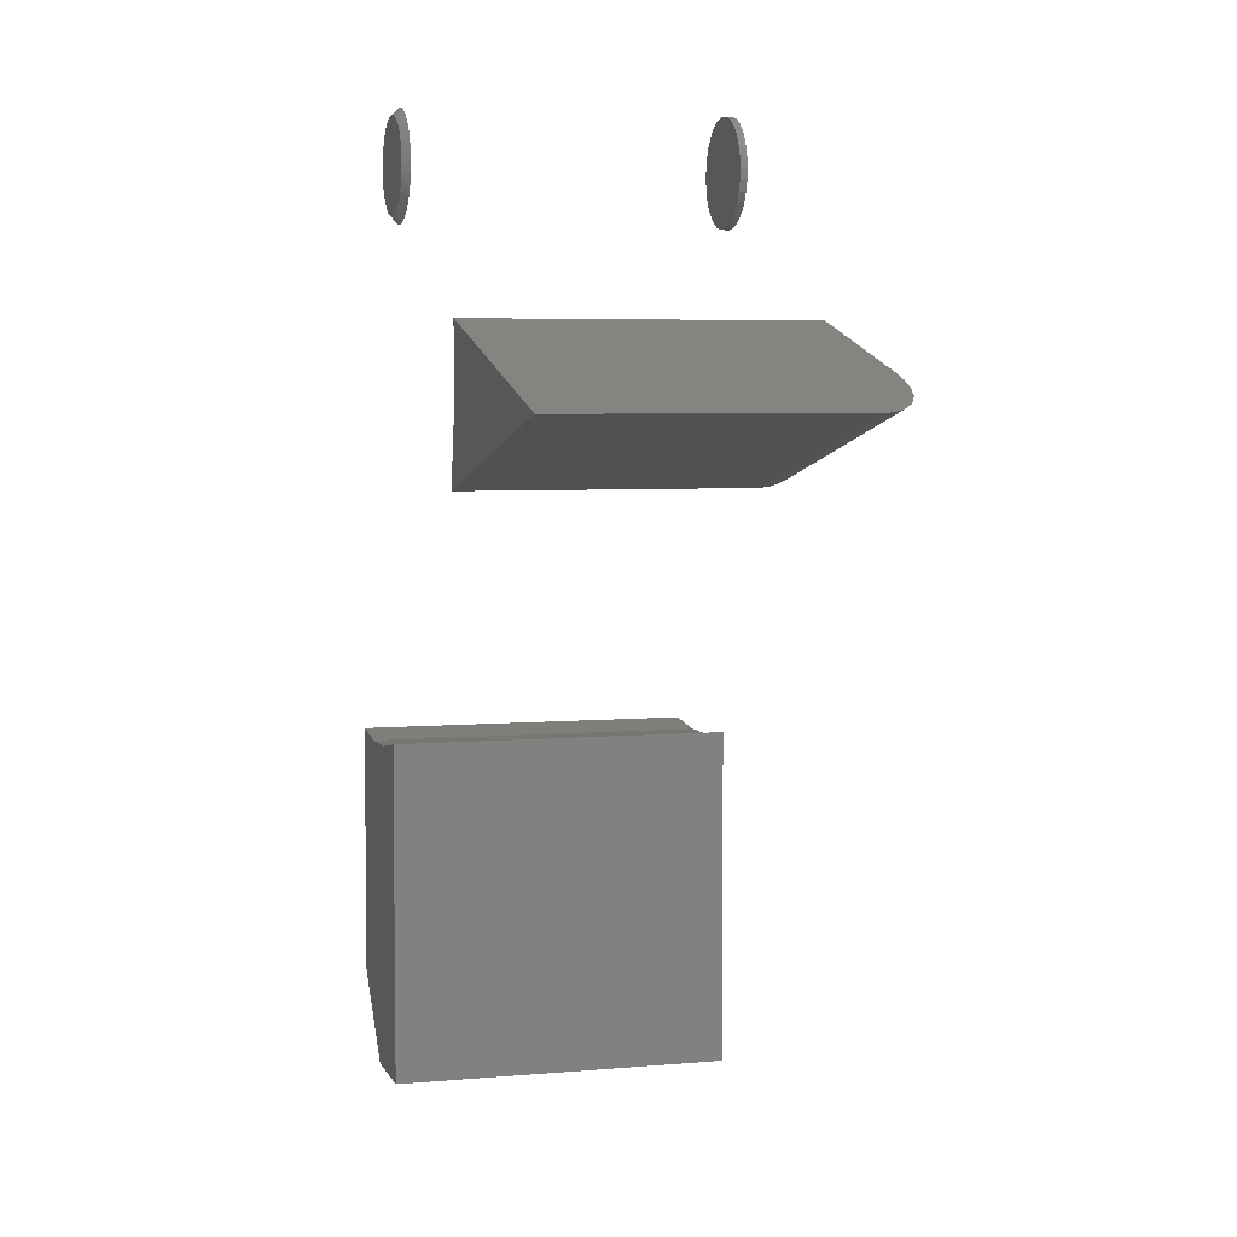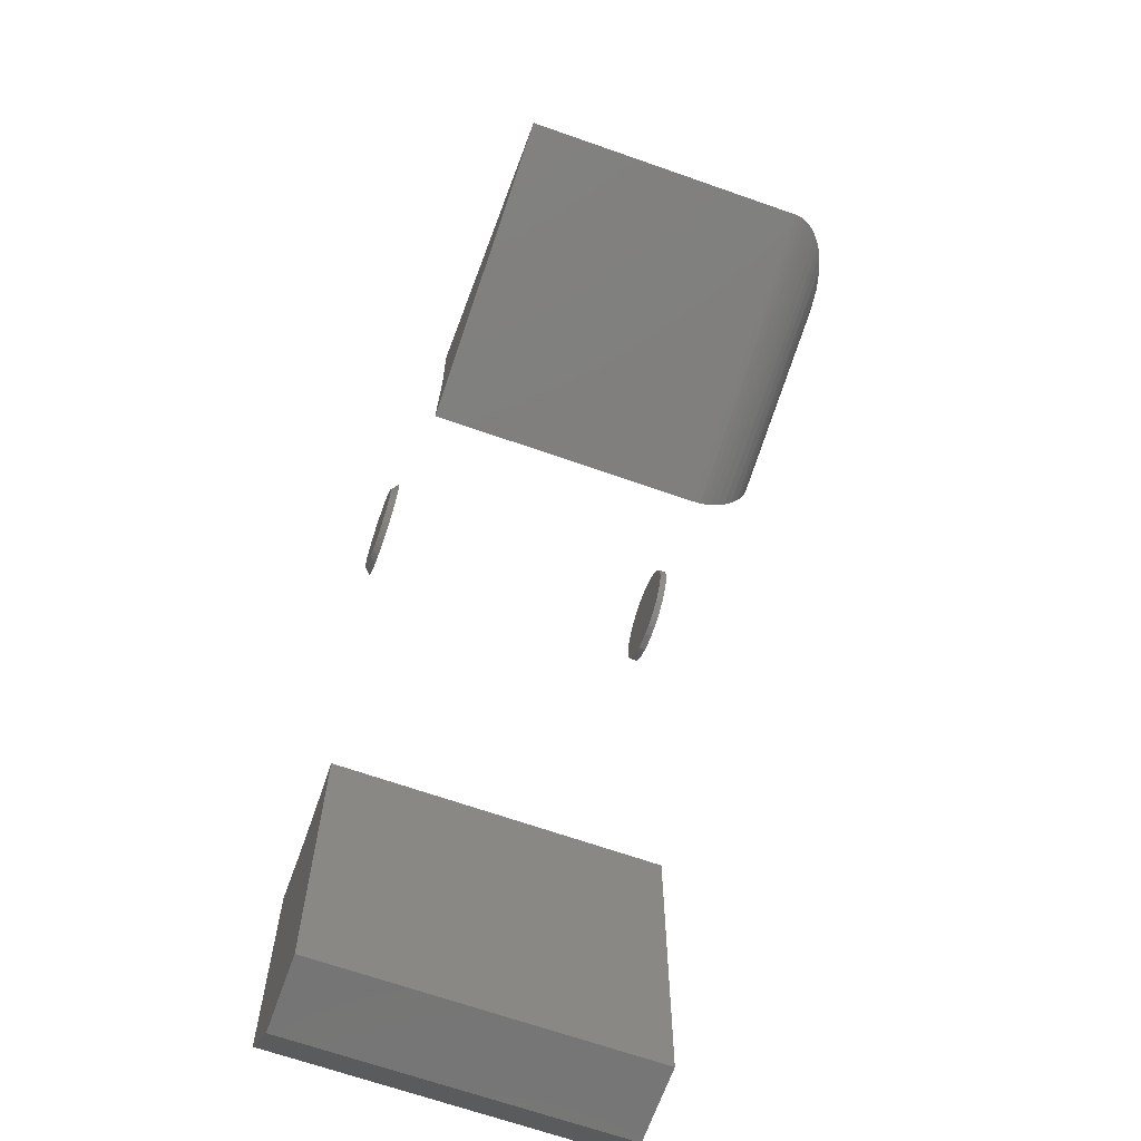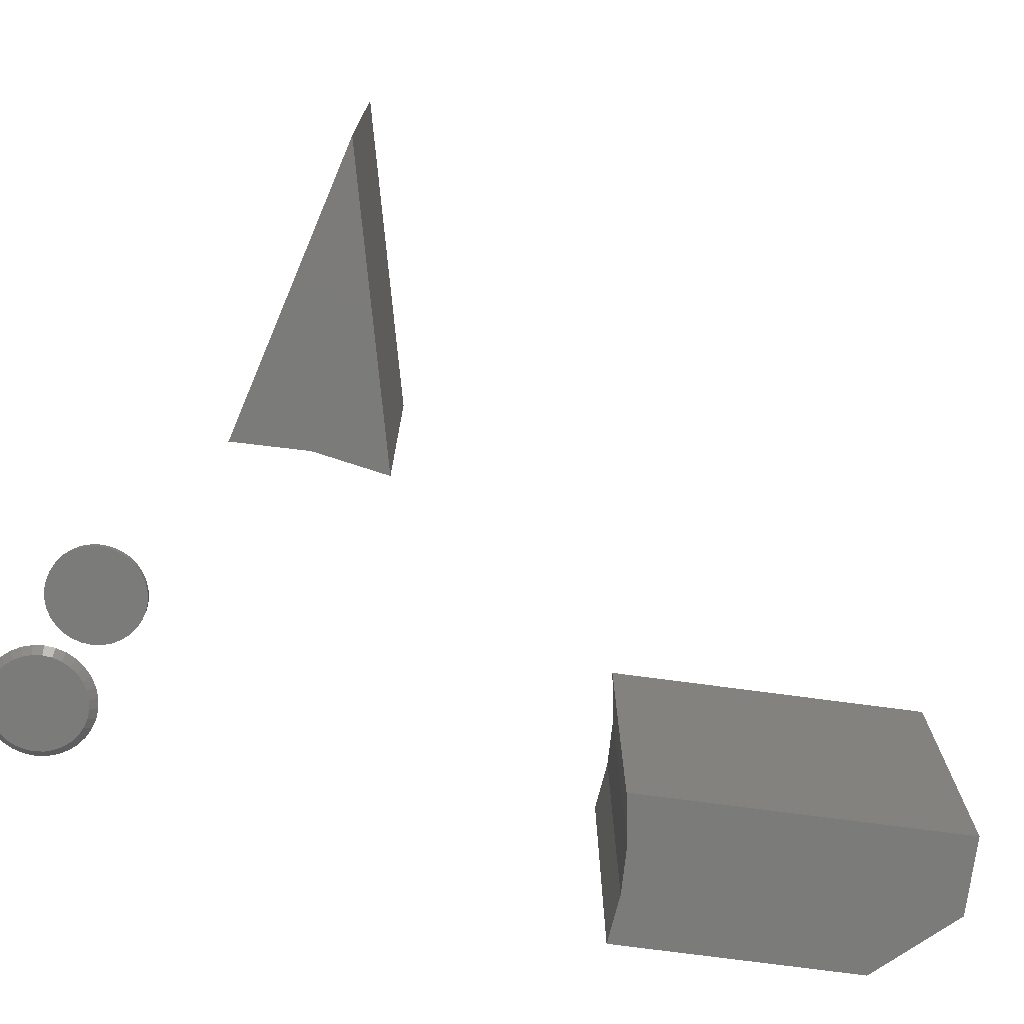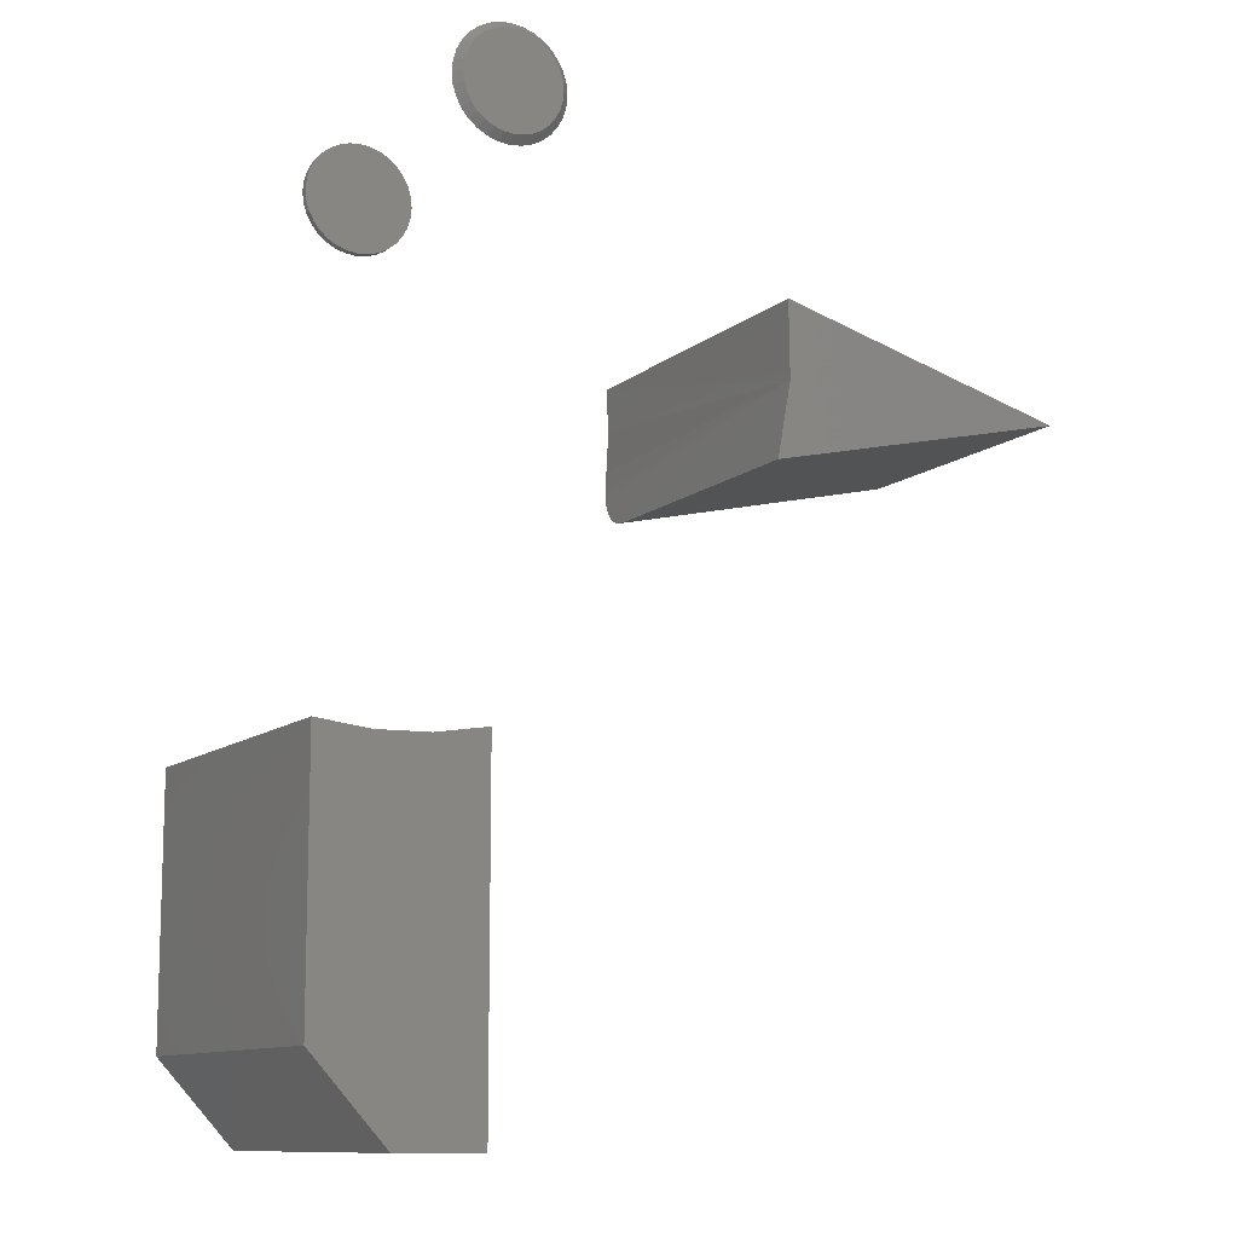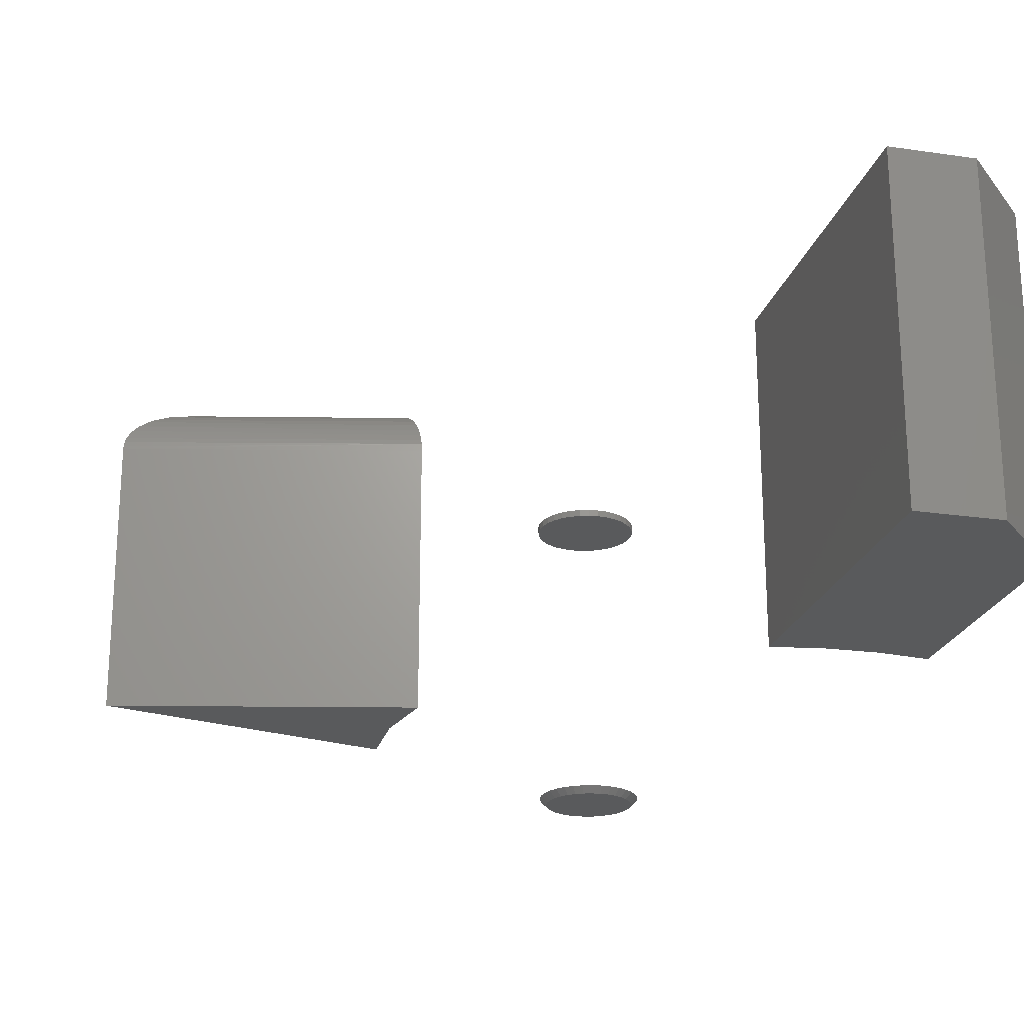
<metadata>
{"format":"stl","ext":"stl","renderer":"f3d","projection":"perspective","resolution":1024,"background":"white","views":[{"elev":5.0,"azim":74.3,"up":"+Z"},{"elev":-66.6,"azim":70.5,"up":"+Z"},{"elev":-74.3,"azim":82.4,"up":"+Y"},{"elev":-11.0,"azim":-28.9,"up":"+Z"},{"elev":-22.6,"azim":165.8,"up":"+Y"}]}
</metadata>
<code>
# stl→obj: 214 verts, 404 faces
v 0.1049 -0.3594 0.2522
v 0.09492 -0.3594 0.2512
v 0.08537 -0.3594 0.2483
v 0.1148 -0.3594 0.2512
v 0.1243 -0.3594 0.2483
v 0.07657 -0.3594 0.2436
v 0.1331 -0.3594 0.2436
v 0.06886 -0.3594 0.2373
v 0.1408 -0.3594 0.2373
v 0.06253 -0.3594 0.2296
v 0.1472 -0.3594 0.2296
v 0.05782 -0.3594 0.2208
v 0.1519 -0.3594 0.2208
v 0.05493 -0.3594 0.2112
v 0.1548 -0.3594 0.2112
v 0.1548 -0.3594 0.1914
v 0.05782 -0.3594 0.1818
v 0.1519 -0.3594 0.1818
v 0.06253 -0.3594 0.173
v 0.1472 -0.3594 0.173
v 0.06886 -0.3594 0.1653
v 0.1408 -0.3594 0.1653
v 0.07657 -0.3594 0.159
v 0.1331 -0.3594 0.159
v 0.08537 -0.3594 0.1543
v 0.1243 -0.3594 0.1543
v 0.09492 -0.3594 0.1514
v 0.1049 -0.3594 0.1504
v 0.1148 -0.3594 0.1514
v 0.1558 -0.3594 0.2013
v 0.05395 -0.3594 0.2013
v 0.05493 -0.3594 0.1914
v 0.1049 -0.3516 0.26
v 0.1163 -0.3516 0.2589
v 0.0934 -0.3516 0.2589
v 0.08238 -0.3516 0.2556
v 0.1273 -0.3516 0.2556
v 0.07223 -0.3516 0.2501
v 0.1375 -0.3516 0.2501
v 0.06333 -0.3516 0.2428
v 0.1464 -0.3516 0.2428
v 0.05603 -0.3516 0.2339
v 0.1537 -0.3516 0.2339
v 0.0506 -0.3516 0.2238
v 0.1591 -0.3516 0.2238
v 0.1537 -0.3516 0.1687
v 0.05603 -0.3516 0.1687
v 0.1591 -0.3516 0.1788
v 0.06333 -0.3516 0.1598
v 0.1464 -0.3516 0.1598
v 0.07223 -0.3516 0.1525
v 0.1375 -0.3516 0.1525
v 0.08238 -0.3516 0.1471
v 0.1273 -0.3516 0.1471
v 0.0934 -0.3516 0.1437
v 0.1163 -0.3516 0.1437
v 0.1049 -0.3516 0.1426
v 0.0506 -0.3516 0.1788
v 0.04726 -0.3516 0.1899
v 0.1624 -0.3516 0.1899
v 0.04613 -0.3516 0.2013
v 0.1636 -0.3516 0.2013
v 0.04726 -0.3516 0.2128
v 0.1624 -0.3516 0.2128
v 0.04613 2.45e-17 0.2013
v 0.04613 -0.007812 0.2013
v 0.04726 2.456e-17 0.2128
v 0.04726 -0.007812 0.2128
v 0.0506 2.474e-17 0.2238
v 0.0506 -0.007812 0.2238
v 0.05603 2.505e-17 0.2339
v 0.05603 -0.007812 0.2339
v 0.06333 2.545e-17 0.2428
v 0.06333 -0.007812 0.2428
v 0.07223 2.594e-17 0.2501
v 0.07223 -0.007812 0.2501
v 0.08238 2.651e-17 0.2556
v 0.08238 -0.007812 0.2556
v 0.0934 2.712e-17 0.2589
v 0.0934 -0.007812 0.2589
v 0.1049 2.776e-17 0.26
v 0.1049 -0.007812 0.26
v 0.1163 2.839e-17 0.2589
v 0.1163 -0.007812 0.2589
v 0.1273 2.9e-17 0.2556
v 0.1273 -0.007812 0.2556
v 0.1375 2.957e-17 0.2501
v 0.1375 -0.007812 0.2501
v 0.1464 3.006e-17 0.2428
v 0.1464 -0.007812 0.2428
v 0.1537 3.047e-17 0.2339
v 0.1537 -0.007812 0.2339
v 0.1591 3.077e-17 0.2238
v 0.1591 -0.007812 0.2238
v 0.1624 3.095e-17 0.2128
v 0.1624 -0.007812 0.2128
v 0.1636 3.102e-17 0.2013
v 0.1636 -0.007812 0.2013
v 0.1624 3.095e-17 0.1899
v 0.1624 -0.007812 0.1899
v 0.1591 3.077e-17 0.1788
v 0.1591 -0.007812 0.1788
v 0.1537 3.047e-17 0.1687
v 0.1537 -0.007812 0.1687
v 0.1464 3.006e-17 0.1598
v 0.1464 -0.007812 0.1598
v 0.1375 2.957e-17 0.1525
v 0.1375 -0.007812 0.1525
v 0.1273 2.9e-17 0.1471
v 0.1273 -0.007812 0.1471
v 0.1163 2.839e-17 0.1437
v 0.1163 -0.007812 0.1437
v 0.1049 2.776e-17 0.1426
v 0.1049 -0.007812 0.1426
v 0.0934 2.712e-17 0.1437
v 0.0934 -0.007812 0.1437
v 0.08238 2.651e-17 0.1471
v 0.08238 -0.007812 0.1471
v 0.07223 2.594e-17 0.1525
v 0.07223 -0.007812 0.1525
v 0.06333 2.545e-17 0.1598
v 0.06333 -0.007812 0.1598
v 0.05603 2.505e-17 0.1687
v 0.05603 -0.007812 0.1687
v 0.0506 2.474e-17 0.1788
v 0.0506 -0.007812 0.1788
v 0.04726 2.456e-17 0.1899
v 0.04726 -0.007812 0.1899
v 0.3938 -0.3516 -0.1066
v 0.4052 -0.3516 -0.03842
v 0.6713 -0.3516 -0.04236
v 0.4052 -0.3516 0.03074
v 0.3938 -0.0625 -0.1066
v 0.6713 -0.0625 -0.04236
v 0.4052 -0.007812 0.03074
v 0.6709 -0.05816 -0.04227
v 0.6554 -0.03429 -0.038
v 0.6629 -0.04167 -0.04007
v 0.6659 -0.04568 -0.04089
v 0.6682 -0.04967 -0.04151
v 0.6699 -0.05393 -0.04199
v 0.5604 -0.007812 -0.01191
v 0.5873 -0.009451 -0.0193
v 0.6138 -0.01457 -0.02657
v 0.6333 -0.02129 -0.03192
v 0.6426 -0.02579 -0.03448
v 0.6513 -0.0312 -0.03688
v 0.3945 -0.04551 -0.1037
v 0.394 -0.05393 -0.1059
v 0.3954 -0.03755 -0.1001
v 0.3965 -0.03031 -0.09524
v 0.3978 -0.02375 -0.08916
v 0.3992 -0.01818 -0.08211
v 0.4007 -0.01374 -0.07431
v 0.402 -0.01046 -0.06582
v 0.4033 -0.008461 -0.05692
v 0.4043 -0.007812 -0.04806
v 0.08051 -0.007812 -0.7422
v 0.08051 -0.3516 -0.7422
v 0.08051 -0.007812 -0.4004
v 0.08051 -0.3516 -0.4004
v 0.005254 -0.007812 -0.409
v 0.005254 -0.3516 -0.409
v -0.07031 -0.007812 -0.4037
v -0.07031 -0.3516 -0.4037
v 0.003456 -0.007812 -0.7422
v 0.003456 -0.3516 -0.7422
v -0.07031 -0.007812 -0.661
v -0.07031 -0.3516 -0.661
v 0.3962 -7.819e-18 -0.04992
v 0.3988 -5.144e-18 -0.004322
v 0.5764 1.68e-17 -0.008199
v 0.3963 9.546e-18 0.04128
v 0.3828 -0.3594 -0.1172
v 0.3833 -0.04852 -0.1154
v 0.3828 -0.0625 -0.1172
v 0.383 -0.05342 -0.1165
v 0.3974 -0.3594 -0.03862
v 0.3963 -0.3594 0.04128
v 0.3949 -0.000766 -0.06024
v 0.3934 -0.003066 -0.07042
v 0.3917 -0.006845 -0.08017
v 0.3898 -0.01199 -0.0892
v 0.388 -0.01836 -0.09723
v 0.3863 -0.02593 -0.1042
v 0.3848 -0.03452 -0.1099
v 0.384 -0.04133 -0.1131
v 0.6937 -0.03885 -0.04042
v 0.702 -0.05427 -0.04271
v 0.7002 -0.04904 -0.04219
v 0.6974 -0.04386 -0.04143
v 0.7031 -0.3594 -0.04301
v 0.7031 -0.0625 -0.04301
v 0.703 -0.05973 -0.04298
v 0.6866 -0.03165 -0.03848
v 0.6759 -0.02382 -0.03554
v 0.6683 -0.01945 -0.03343
v 0.6522 -0.0124 -0.02901
v 0.6275 -0.005304 -0.02222
v 0.602 -0.001297 -0.01524
v -0.07812 -0.3594 -0.6641
v -0.02265 -0.3594 -0.4009
v -0.07812 -0.3594 -0.3944
v 0.08832 -0.3594 -0.75
v 0.08832 -0.3594 -0.3906
v 0.0332 -0.3594 -0.3996
v 1.388e-17 -0.3594 -0.75
v -0.07812 3.529e-17 -0.3944
v -0.02265 3.765e-17 -0.4009
v -0.07812 9.541e-18 -0.6641
v 0.08832 9.24e-18 -0.75
v 0 4.337e-18 -0.75
v 0.0332 4.089e-17 -0.3996
v 0.08832 4.914e-17 -0.3906
f 1 2 3
f 4 1 3
f 4 3 5
f 5 3 6
f 5 6 7
f 7 6 8
f 7 8 9
f 9 8 10
f 9 10 11
f 11 10 12
f 11 12 13
f 13 12 14
f 13 14 15
f 16 17 18
f 18 17 19
f 18 19 20
f 20 19 21
f 20 21 22
f 22 21 23
f 22 23 24
f 24 23 25
f 24 25 26
f 26 25 27
f 26 27 28
f 26 28 29
f 15 14 30
f 30 14 31
f 30 31 16
f 16 31 32
f 16 32 17
f 33 34 35
f 36 35 34
f 37 36 34
f 38 36 37
f 39 38 37
f 40 38 39
f 41 40 39
f 42 40 41
f 43 42 41
f 44 42 43
f 45 44 43
f 46 47 48
f 49 47 46
f 50 49 46
f 51 49 50
f 52 51 50
f 53 51 52
f 54 53 52
f 55 53 54
f 56 55 54
f 57 55 56
f 47 58 48
f 48 58 59
f 48 59 60
f 60 59 61
f 60 61 62
f 62 61 63
f 62 63 64
f 64 63 44
f 64 44 45
f 30 16 62
f 16 60 62
f 61 59 31
f 59 32 31
f 59 58 17
f 32 59 17
f 47 49 19
f 19 58 47
f 17 58 19
f 51 53 25
f 23 51 25
f 23 21 51
f 55 57 27
f 27 53 55
f 25 53 27
f 56 54 26
f 29 56 26
f 29 28 56
f 52 50 24
f 24 54 52
f 26 54 24
f 46 48 18
f 20 46 18
f 20 22 46
f 16 48 60
f 18 48 16
f 21 19 49
f 49 51 21
f 28 27 57
f 57 56 28
f 22 24 50
f 50 46 22
f 31 14 61
f 14 63 61
f 62 64 30
f 64 15 30
f 64 45 13
f 15 64 13
f 43 41 11
f 11 45 43
f 13 45 11
f 39 37 5
f 7 39 5
f 7 9 39
f 34 33 4
f 4 37 34
f 5 37 4
f 35 36 3
f 2 35 3
f 2 1 35
f 38 40 6
f 6 36 38
f 3 36 6
f 42 44 12
f 10 42 12
f 10 8 42
f 14 44 63
f 12 44 14
f 9 11 41
f 41 39 9
f 1 4 33
f 33 35 1
f 8 6 40
f 40 42 8
f 65 66 67
f 67 66 68
f 67 68 69
f 69 68 70
f 69 70 71
f 71 70 72
f 71 72 73
f 73 72 74
f 73 74 75
f 75 74 76
f 75 76 77
f 77 76 78
f 77 78 79
f 79 78 80
f 79 80 81
f 81 80 82
f 81 82 83
f 83 82 84
f 83 84 85
f 85 84 86
f 85 86 87
f 87 86 88
f 87 88 89
f 89 88 90
f 89 90 91
f 91 90 92
f 91 92 93
f 93 92 94
f 93 94 95
f 95 94 96
f 95 96 97
f 97 96 98
f 97 98 99
f 99 98 100
f 99 100 101
f 101 100 102
f 101 102 103
f 103 102 104
f 103 104 105
f 105 104 106
f 105 106 107
f 107 106 108
f 107 108 109
f 109 108 110
f 109 110 111
f 111 110 112
f 111 112 113
f 113 112 114
f 113 114 115
f 115 114 116
f 115 116 117
f 117 116 118
f 117 118 119
f 119 118 120
f 119 120 121
f 121 120 122
f 121 122 123
f 123 122 124
f 123 124 125
f 125 124 126
f 125 126 127
f 127 126 128
f 127 128 65
f 65 128 66
f 80 84 82
f 84 80 78
f 84 78 86
f 86 78 76
f 86 76 88
f 88 76 74
f 88 74 90
f 90 74 72
f 90 72 92
f 92 72 70
f 92 70 94
f 102 124 104
f 104 124 122
f 104 122 106
f 106 122 120
f 106 120 108
f 108 120 118
f 108 118 110
f 110 118 116
f 110 116 112
f 112 116 114
f 94 70 96
f 96 70 68
f 96 68 98
f 98 68 66
f 98 66 100
f 100 66 128
f 100 128 102
f 102 128 126
f 102 126 124
f 129 130 131
f 130 132 131
f 133 129 134
f 134 129 131
f 132 135 136
f 132 136 134
f 132 134 131
f 137 138 139
f 137 139 140
f 137 140 141
f 137 141 136
f 136 135 142
f 136 142 143
f 136 143 144
f 136 144 145
f 136 145 146
f 136 146 147
f 136 147 137
f 133 148 129
f 133 149 148
f 130 129 148
f 130 148 150
f 130 150 151
f 130 151 152
f 130 152 153
f 130 153 154
f 130 154 155
f 130 155 156
f 130 156 157
f 130 157 135
f 130 135 132
f 157 142 135
f 136 149 134
f 149 133 134
f 156 143 157
f 143 142 157
f 155 143 156
f 144 143 155
f 155 154 144
f 144 154 153
f 153 145 144
f 145 153 152
f 152 146 145
f 146 152 151
f 151 147 146
f 147 151 150
f 137 147 150
f 138 137 150
f 148 138 150
f 139 138 148
f 140 139 148
f 149 140 148
f 141 140 149
f 136 141 149
f 158 159 160
f 160 159 161
f 160 161 162
f 162 161 163
f 162 163 164
f 164 163 165
f 166 167 158
f 158 167 159
f 164 165 168
f 168 165 169
f 168 162 164
f 160 162 158
f 158 162 168
f 158 168 166
f 163 169 165
f 167 169 159
f 159 169 163
f 159 163 161
f 169 167 168
f 168 167 166
f 81 83 79
f 77 79 83
f 85 77 83
f 75 77 85
f 87 75 85
f 73 75 87
f 89 73 87
f 71 73 89
f 91 71 89
f 69 71 91
f 93 69 91
f 103 123 101
f 121 123 103
f 105 121 103
f 119 121 105
f 107 119 105
f 117 119 107
f 109 117 107
f 115 117 109
f 111 115 109
f 113 115 111
f 123 125 101
f 101 125 127
f 101 127 99
f 99 127 65
f 99 65 97
f 97 65 67
f 97 67 95
f 95 67 69
f 95 69 93
f 170 171 172
f 171 173 172
f 174 175 176
f 175 177 176
f 178 179 173
f 178 173 171
f 178 171 170
f 178 170 180
f 178 180 181
f 178 181 182
f 178 182 183
f 178 183 184
f 178 184 185
f 178 185 186
f 178 186 187
f 178 187 175
f 178 175 174
f 188 189 190
f 188 190 191
f 179 192 193
f 179 193 194
f 179 194 173
f 194 189 188
f 194 188 195
f 194 195 196
f 194 196 197
f 194 197 198
f 194 198 199
f 194 199 200
f 194 200 172
f 194 172 173
f 176 193 174
f 174 193 192
f 193 177 194
f 193 176 177
f 170 200 180
f 170 172 200
f 181 180 200
f 200 199 181
f 181 199 182
f 182 199 198
f 182 198 183
f 184 183 198
f 198 197 184
f 185 184 197
f 185 197 196
f 185 196 195
f 185 195 186
f 186 195 188
f 186 188 187
f 187 188 191
f 187 191 175
f 175 191 190
f 175 190 189
f 175 189 177
f 177 189 194
f 192 178 174
f 192 179 178
f 201 202 203
f 204 205 206
f 204 206 202
f 204 202 201
f 204 201 207
f 208 209 210
f 211 212 210
f 211 210 209
f 211 209 213
f 211 213 214
f 208 210 203
f 203 210 201
f 212 211 207
f 207 211 204
f 201 210 207
f 207 210 212
f 213 205 214
f 205 213 206
f 206 213 209
f 206 209 202
f 202 209 208
f 202 208 203
f 211 214 204
f 204 214 205

</code>
